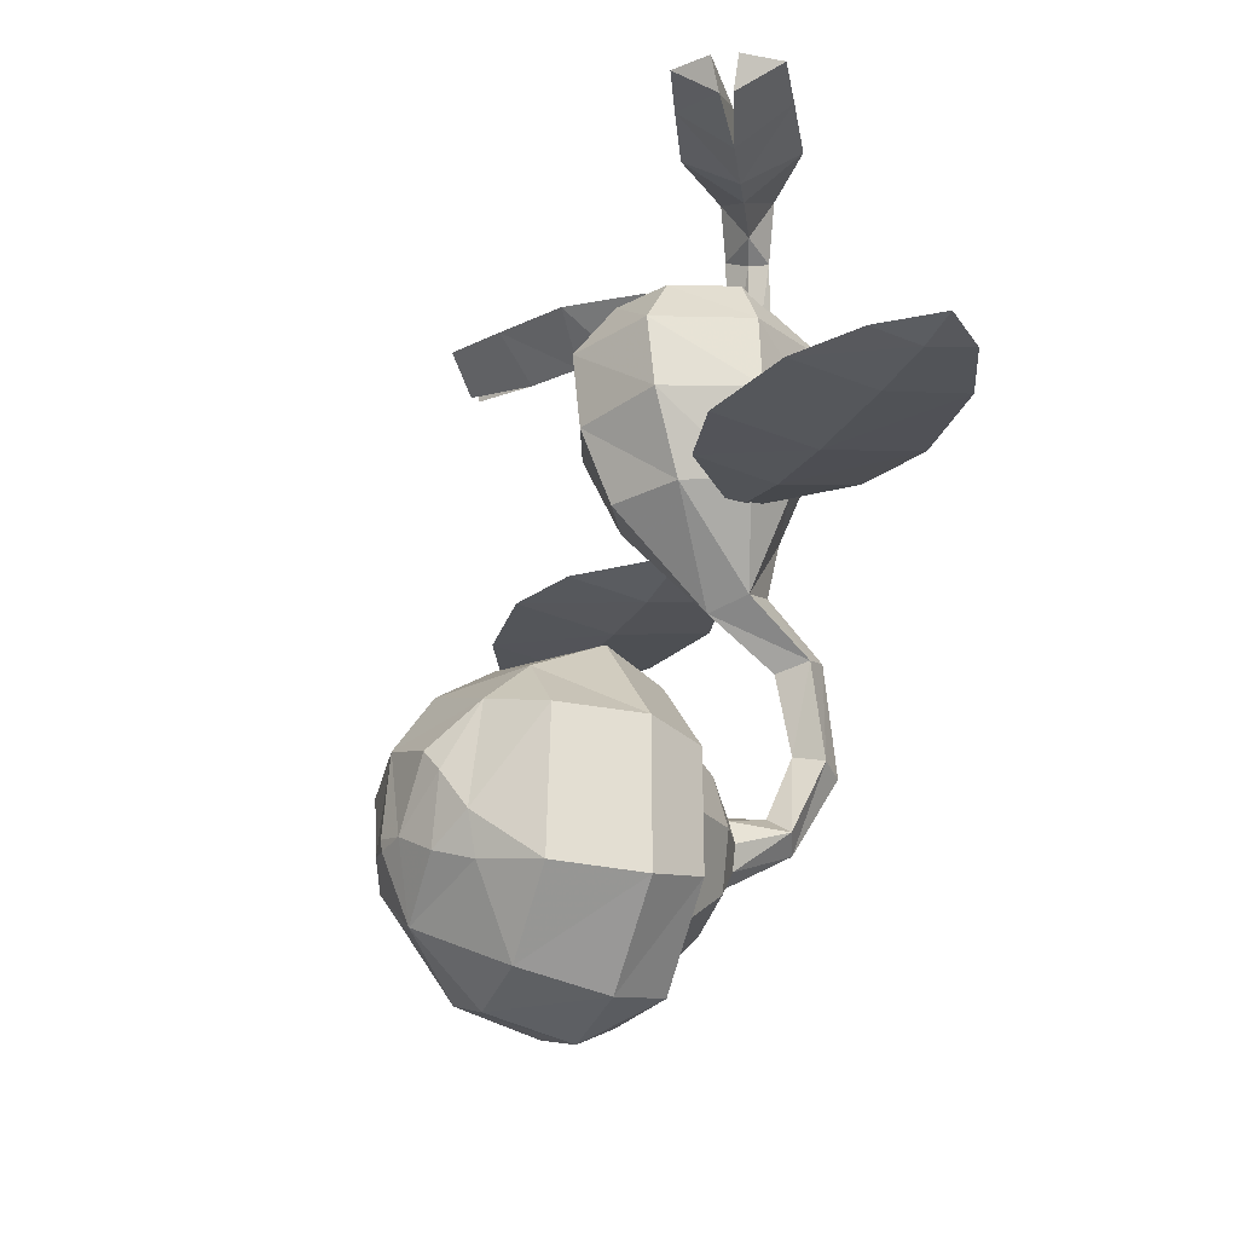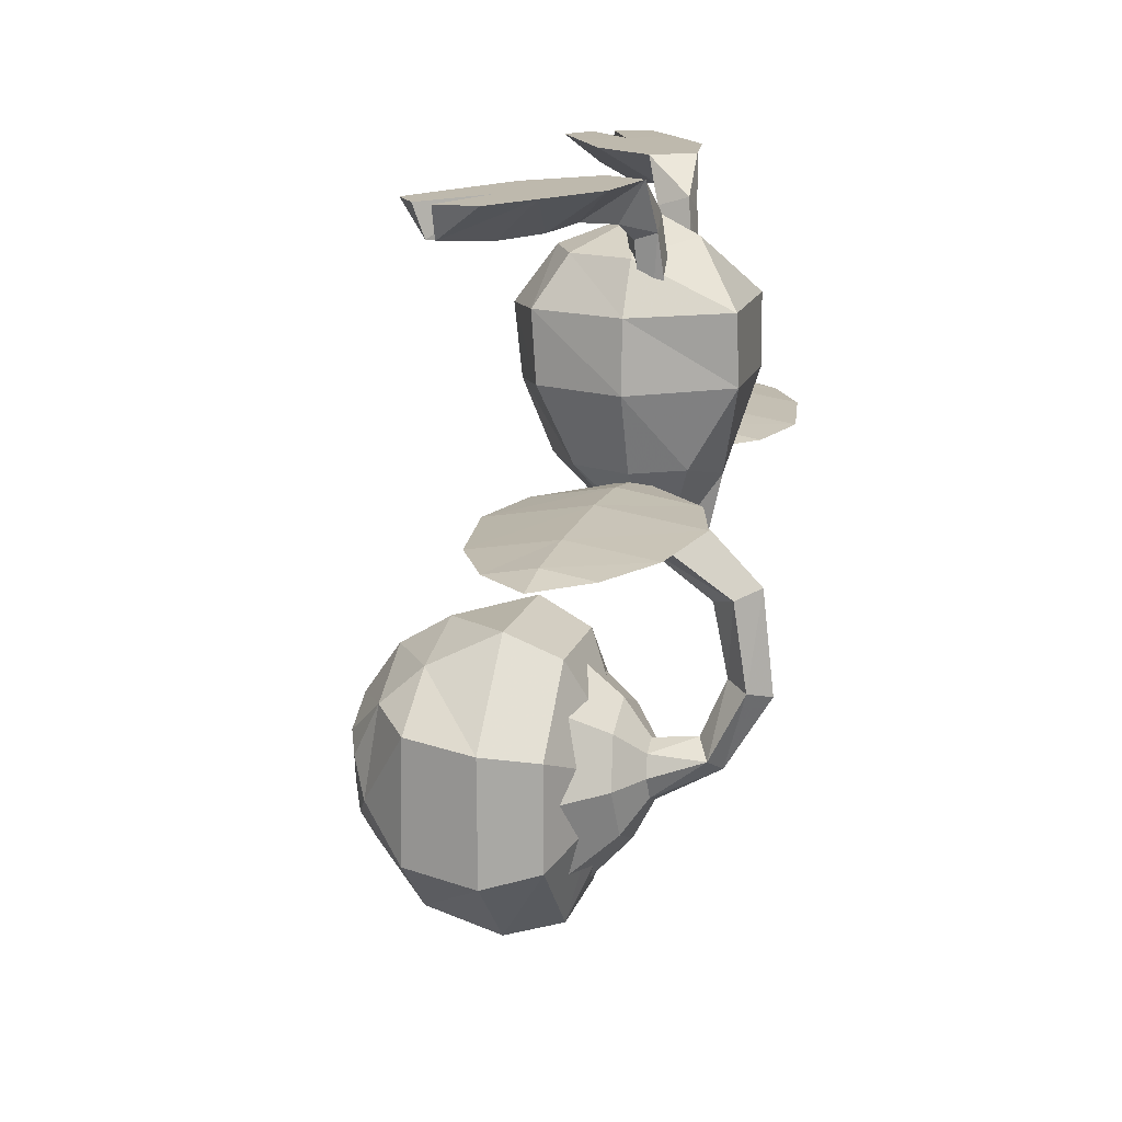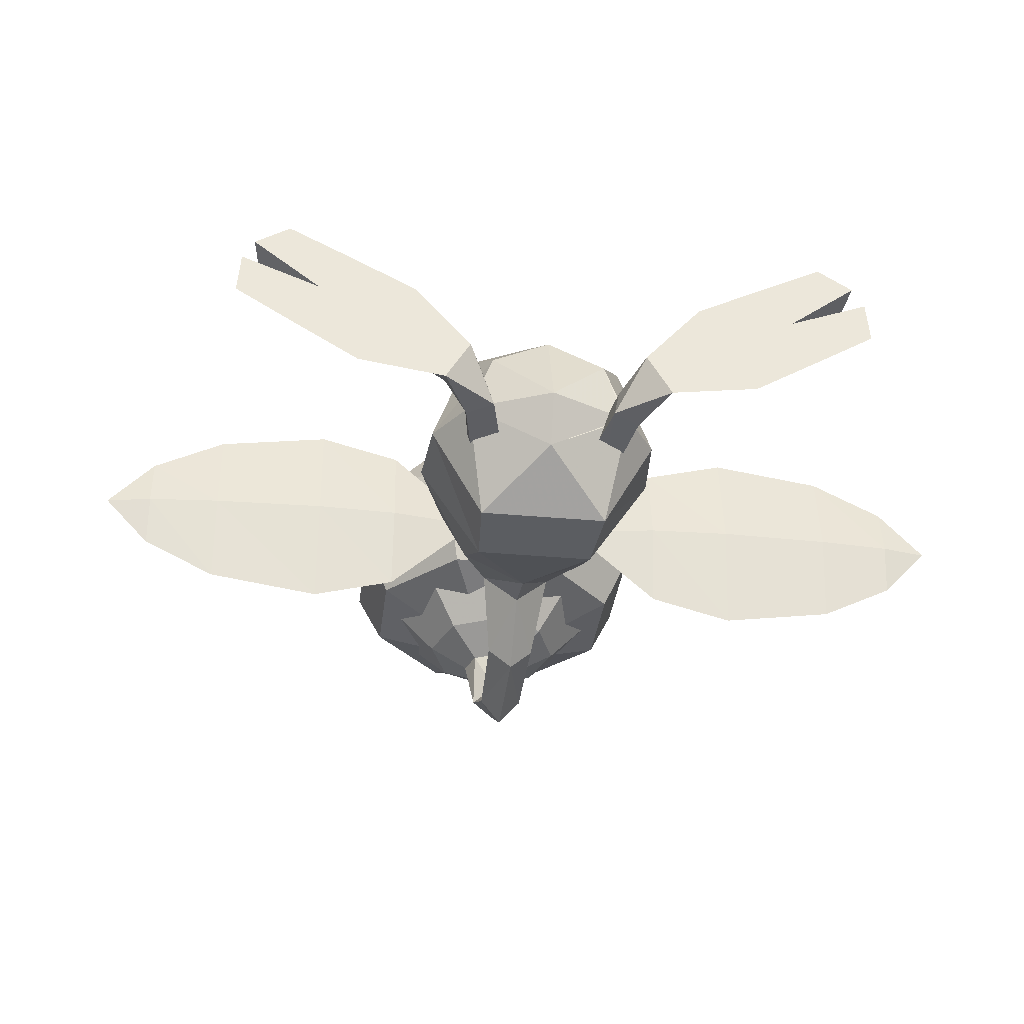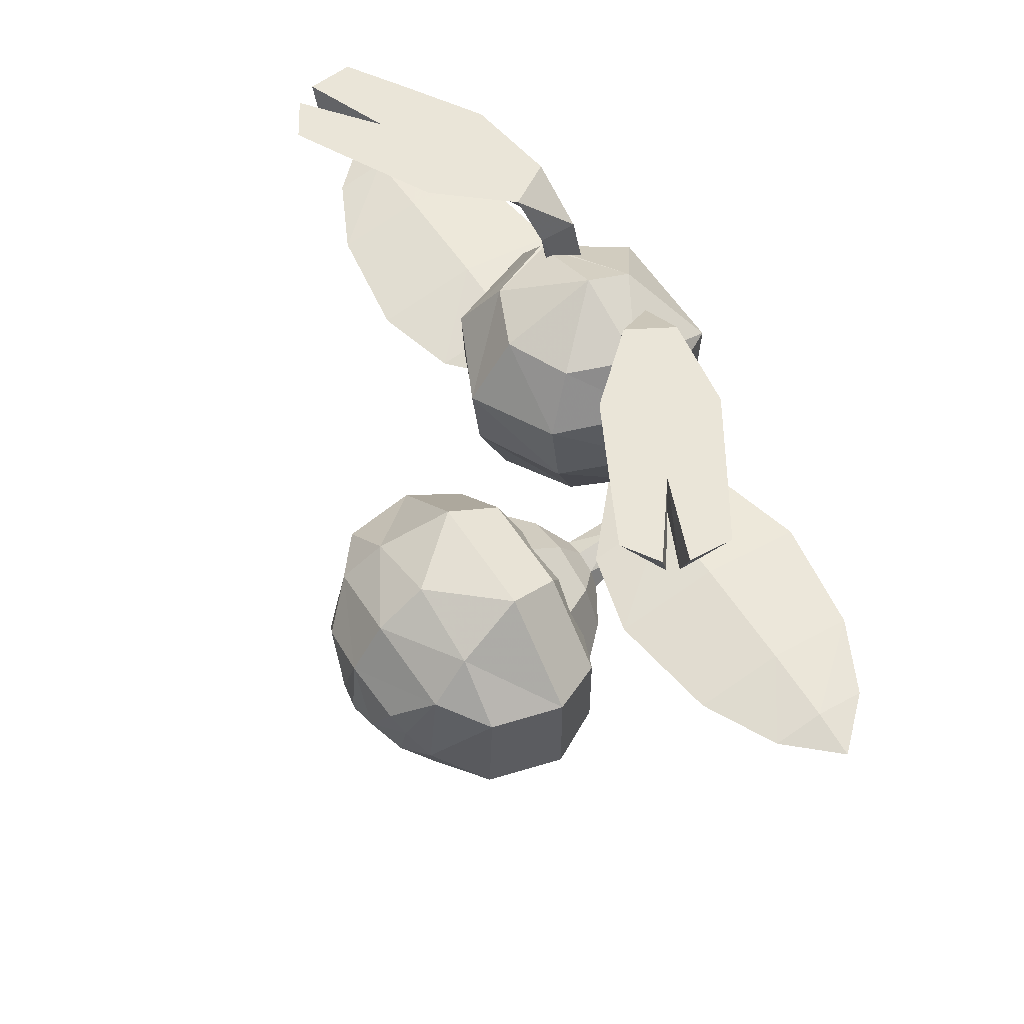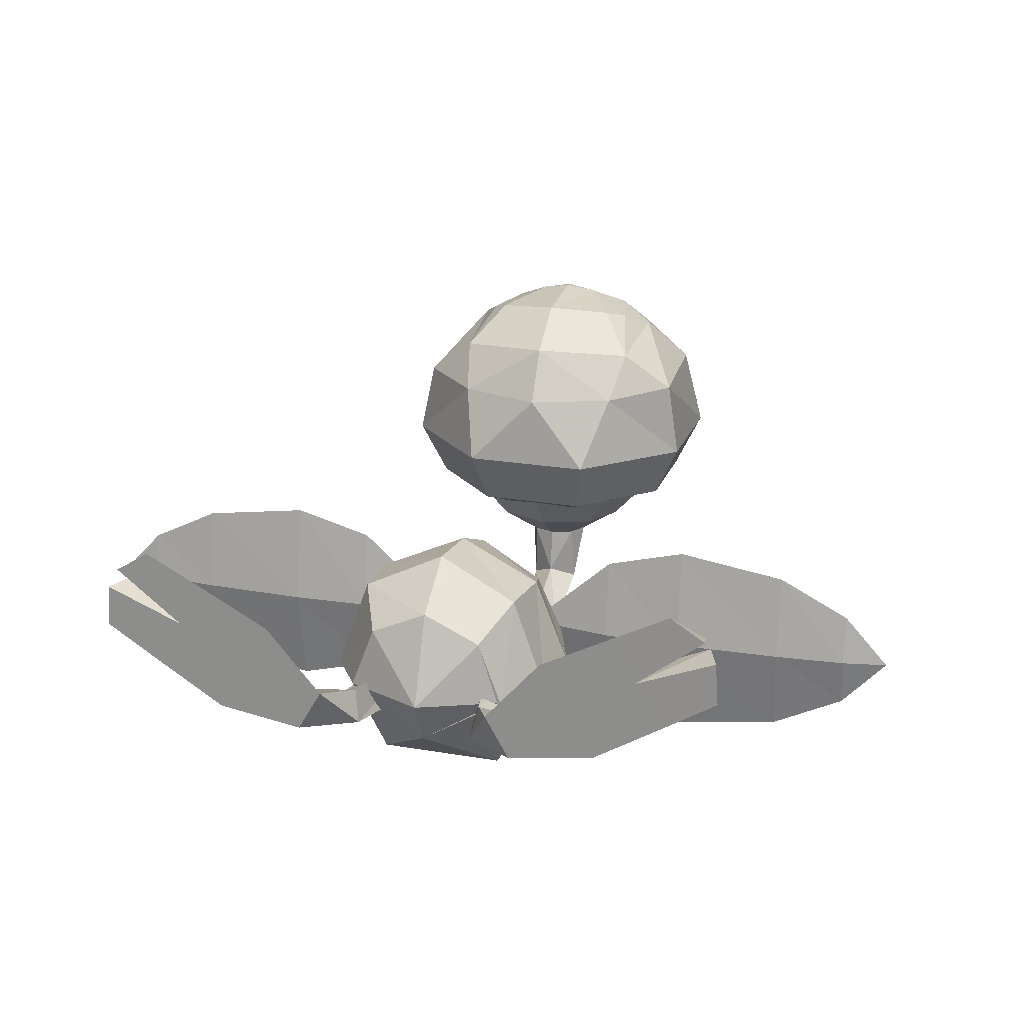
<metadata>
{"format":"obj","ext":"obj","renderer":"f3d","projection":"perspective","resolution":1024,"background":"white","views":[{"elev":-22.3,"azim":-112.7,"up":"+Z"},{"elev":15.3,"azim":-75.3,"up":"+Z"},{"elev":-34.0,"azim":-7.0,"up":"+Y"},{"elev":58.7,"azim":-123.0,"up":"+Z"},{"elev":21.6,"azim":16.9,"up":"+Y"}]}
</metadata>
<code>
o kimawari
v 0.4991 -0.1888 -2.593
v 0.4991 -0.1888 -2.593
v 1.313 -0.1881 -2.467
v 1.313 0.5486 -2.598
v 1.313 0.5486 -2.598
v 1.313 -0.1896 -2.72
v 1.313 -0.9263 -2.589
v 1.313 -0.9263 -2.589
v 2.055 -0.1879 -2.44
v 2.055 0.7452 -2.599
v 2.055 0.7452 -2.599
v 2.055 -0.1897 -2.747
v 2.055 -1.123 -2.588
v 2.055 -1.123 -2.588
v 3.066 -0.1881 -2.467
v 3.066 0.5944 -2.598
v 3.066 0.5944 -2.598
v 3.066 -0.1896 -2.72
v 3.066 -0.972 -2.589
v 3.066 -0.972 -2.589
v 3.724 0.2646 -2.596
v 3.724 0.2646 -2.596
v 4.143 -0.1888 -2.593
v 4.143 -0.1888 -2.593
v 3.724 -0.1893 -2.673
v 3.724 -0.1884 -2.514
v 3.724 -0.6423 -2.591
v 3.724 -0.6423 -2.591
v -1.298 0.5486 -2.598
v -1.298 0.5486 -2.598
v -1.298 -0.1881 -2.467
v -1.298 -0.9263 -2.589
v -1.298 -0.9263 -2.589
v -1.298 -0.1896 -2.72
v -0.4849 -0.1888 -2.593
v -0.4849 -0.1888 -2.593
v -2.041 0.7451 -2.599
v -2.041 0.7451 -2.599
v -2.041 -0.1879 -2.44
v -2.041 -0.1898 -2.747
v -2.041 -1.123 -2.588
v -2.041 -1.123 -2.588
v -3.051 0.5944 -2.598
v -3.051 0.5944 -2.598
v -3.051 -0.1881 -2.467
v -3.051 -0.1896 -2.72
v -3.051 -0.972 -2.589
v -3.051 -0.972 -2.589
v -3.71 -0.1893 -2.673
v -4.129 -0.1888 -2.593
v -4.129 -0.1888 -2.593
v -3.71 0.2646 -2.596
v -3.71 0.2646 -2.596
v -3.71 -0.1884 -2.514
v -3.71 -0.6423 -2.591
v -3.71 -0.6423 -2.591
v -2.923 0.8535 0.0204
v -2.951 0.4659 0.02271
v -2.201 0.566 0.02211
v -1.976 0.9716 0.0197
v -1.976 0.9716 0.0197
v -2.767 0.9531 -0.2702
v -2.818 1.043 0.01928
v -2.503 1.242 0.0181
v -2.819 0.8583 -0.2697
v -2.201 0.5638 -0.3419
v -2.201 0.5638 -0.3419
v -2.201 0.5638 -0.3419
v -2.449 0.152 0.02458
v -2.449 0.152 0.02458
v -1.317 0.6255 0.02176
v -1.317 0.6255 0.02176
v -1.726 0.2911 -0.3363
v -1.815 -0.2378 0.02689
v -1.815 -0.2378 0.02689
v -0.802 0.03166 0.02529
v -1.4 0.1054 -0.2872
v -1.025 -0.3555 0.02759
v -0.9984 -0.1268 -0.3458
v -0.8021 -0.2117 -0.4953
v -0.6355 -0.294 -1.597
v -0.5692 -0.5229 -1.555
v -0.7904 -0.409 -0.4326
v -0.6087 -0.09403 -0.3905
v -0.3875 -0.2078 -1.489
v -0.5483 -0.3864 -0.3002
v -0.2997 -0.4866 -1.387
v 0.7667 2.359 -5.27
v 0.6153 2.361 -5.848
v 0.2904 2.509 -5.658
v 0.5729 0.1547 -5.713
v 0.2418 0.1528 -6.045
v 0.5171 0.4461 -6.739
v 1.237 0.4506 -5.99
v 0.7423 0.97 -6.83
v 1.486 0.9744 -6.096
v 0.6524 1.731 -6.654
v 1.305 1.735 -6.025
v 0.9558 2.204 -5.618
v 0.882 2.114 -5.973
v -0.2268 0.1528 -6.045
v -0.5012 0.4461 -6.74
v -0.7256 0.97 -6.831
v 0.008045 0.9688 -7.027
v -0.5584 0.1547 -5.714
v -1.222 0.4505 -5.991
v -1.471 0.9744 -6.098
v -1.29 1.735 -6.027
v -0.636 1.731 -6.655
v -0.8478 2.109 -5.945
v 1.485 0.9816 -4.871
v 1.379 1.713 -4.858
v -0.5588 0.1575 -5.246
v -1.222 0.4566 -4.973
v -1.472 0.9816 -4.873
v -1.302 1.705 -4.813
v -0.8396 2.069 -4.688
v -0.9077 2.199 -5.587
v -0.7044 2.355 -5.246
v 1.236 0.4566 -4.971
v -0.2276 0.1595 -4.914
v -0.5029 0.4609 -4.253
v -0.6062 0.9868 -4.007
v -0.7502 1.665 -4.331
v 0.5726 0.1575 -5.245
v 0.241 0.1595 -4.914
v 0.5153 0.4609 -4.252
v 0.6183 0.9868 -4.006
v 0.8305 1.67 -4.362
v 0.05064 1.66 -4.095
v 0.04432 2.153 -4.39
v 0.03516 2.494 -4.883
v 0.9183 2.074 -4.717
v 0.01279 2.322 -6.259
v 0.007927 1.73 -6.85
v 0.02155 2.549 -5.693
v 0.02306 2.559 -5.6
v -0.2457 2.507 -5.649
v -0.5687 2.358 -5.828
v -0.5412 2.428 -5.057
v 0.6058 2.431 -5.076
v 0.007093 -0.2637 -5.672
v 0.216 -0.2578 -5.586
v -0.2883 -0.2436 -5.377
v -0.2018 -0.2578 -5.586
v 0.007093 -0.2236 -5.082
v -0.2018 -0.2295 -5.169
v 0.3025 -0.2436 -5.377
v 0.216 -0.2295 -5.169
v -0.4681 0.01983 -4.919
v -0.6649 -0.01243 -5.393
v 0.4823 -0.04469 -5.867
v 0.6791 -0.01243 -5.393
v 0.7849 0.3887 -6.2
v 1.107 0.4415 -5.424
v 0.4823 0.01983 -4.919
v 0.7849 0.4943 -4.648
v -0.7707 0.4943 -4.648
v -1.093 0.4415 -5.424
v -0.4681 -0.0447 -5.867
v -0.7707 0.3887 -6.2
v 0.007092 -0.05806 -6.063
v 0.007091 0.3668 -6.521
v 0.007092 0.03319 -4.722
v 0.007091 0.5162 -4.326
v 0.5846 -1.04 -1.104
v 1.058 -0.176 -1.109
v 0.7555 -0.1733 -0.6591
v 0.5404 -1.056 -1.745
v 1.109 -0.1798 -1.751
v 0.6026 -0.6414 -2.461
v 0.8493 -0.1841 -2.464
v -0.5704 -1.04 -1.104
v -0.5263 -1.056 -1.745
v -0.5884 -0.6414 -2.461
v 0.007094 -0.8318 -2.611
v -0.7413 -0.1733 -0.6591
v -1.044 -0.176 -1.109
v -0.8351 -0.1841 -2.464
v -1.094 -0.1798 -1.751
v 0.007094 -0.1714 -0.3379
v -0.5221 0.4082 -0.6625
v -0.7361 0.6836 -1.114
v -0.7718 0.6323 -1.755
v -0.5884 0.3515 -2.467
v 0.007094 0.6491 -0.664
v 0.007094 1.039 -1.185
v 0.007094 0.9681 -1.85
v 0.007094 0.6891 -2.503
v 0.5363 0.4082 -0.6625
v 0.7502 0.6836 -1.114
v 0.786 0.6323 -1.755
v 0.6026 0.3515 -2.467
v 0.7241 -0.1733 -0.6583
v 0.007094 -0.6045 -0.557
v 0.3278 -0.3945 -3.241
v -0.3136 -0.3945 -3.241
v 0.007093 -0.1636 -3.33
v 0.007094 -0.7172 -3.111
v 0.007094 -0.8829 -5.323
v 0.007094 -0.6616 -5.037
v 0.2411 -0.7764 -5.196
v -0.211 -0.7764 -5.196
v 0.007095 -0.9073 -4.474
v 0.2065 -1.114 -4.541
v 0.007095 -1.32 -4.612
v -0.1923 -1.114 -4.541
v -0.2095 -0.9872 -3.696
v 0.007094 -0.7651 -3.773
v 0.2237 -0.9871 -3.696
v 0.007095 -1.209 -3.618
v 2.216 0.5665 0.02209
v 2.966 0.4664 0.01909
v 2.938 0.854 0.01576
v 1.991 0.9721 0.01963
v 1.991 0.9721 0.01963
v 2.518 1.242 0.01447
v 2.834 1.044 0.01461
v 2.78 0.9527 -0.2744
v 2.833 0.8579 -0.2738
v 2.214 0.5632 -0.342
v 2.214 0.5632 -0.342
v 2.214 0.5632 -0.342
v 2.464 0.1525 0.0245
v 2.464 0.1525 0.0245
v 1.739 0.2905 -0.3374
v 1.332 0.626 0.02176
v 1.332 0.626 0.02176
v 1.831 -0.2373 0.02689
v 1.831 -0.2373 0.02689
v 1.413 0.1049 -0.2905
v 0.8171 0.03219 0.02533
v 1.041 -0.3549 0.02763
v 1.012 -0.1274 -0.3463
v 0.8046 -0.409 -0.4326
v 0.5834 -0.5229 -1.555
v 0.6497 -0.294 -1.597
v 0.8163 -0.2117 -0.4953
v 0.4017 -0.2078 -1.489
v 0.6229 -0.09403 -0.3905
v 0.3139 -0.4866 -1.387
v 0.5625 -0.3864 -0.3002
f 1 3 4
f 9 4 3
f 9 10 4
f 15 10 9
f 15 16 10
f 26 16 15
f 26 22 16
f 6 7 2
f 21 23 25
f 18 21 25
f 18 17 21
f 12 17 18
f 12 11 17
f 6 11 12
f 6 5 11
f 23 27 25
f 22 26 24
f 5 6 2
f 19 25 27
f 19 18 25
f 13 18 19
f 13 12 18
f 7 12 13
f 7 6 12
f 3 1 8
f 14 3 8
f 14 9 3
f 20 9 14
f 20 15 9
f 28 15 20
f 28 26 15
f 24 26 28
f 29 31 35
f 37 31 29
f 37 39 31
f 43 39 37
f 43 45 39
f 53 45 43
f 53 54 45
f 36 32 34
f 49 50 52
f 44 49 52
f 44 46 49
f 38 46 44
f 38 40 46
f 30 40 38
f 30 34 40
f 49 55 50
f 51 54 53
f 36 34 30
f 46 55 49
f 46 47 55
f 40 47 46
f 40 41 47
f 34 41 40
f 34 32 41
f 35 31 33
f 39 33 31
f 39 42 33
f 45 42 39
f 45 48 42
f 54 48 45
f 54 56 48
f 56 54 51
f 58 57 65
f 59 66 65
f 78 76 72
f 74 78 72
f 81 82 83
f 80 81 83
f 85 81 80
f 84 85 80
f 59 63 62
f 86 85 84
f 86 87 85
f 83 87 86
f 83 82 87
f 84 80 79
f 62 68 59
f 65 57 59
f 75 73 77
f 86 84 76
f 78 83 86
f 76 78 86
f 166 167 168
f 170 166 169
f 170 167 166
f 192 167 170
f 192 191 167
f 188 191 192
f 188 187 191
f 184 187 188
f 184 183 187
f 180 183 184
f 180 178 183
f 174 178 180
f 174 173 178
f 169 173 174
f 169 166 173
f 172 169 171
f 172 170 169
f 193 170 172
f 193 192 170
f 189 192 193
f 189 188 192
f 185 188 189
f 185 184 188
f 179 184 185
f 179 180 184
f 175 180 179
f 175 174 180
f 205 201 204
f 205 202 201
f 206 202 205
f 206 200 202
f 207 200 206
f 207 203 200
f 204 203 207
f 204 201 203
f 177 178 173
f 182 178 177
f 182 183 178
f 186 183 182
f 186 187 183
f 190 187 186
f 190 191 187
f 168 191 190
f 168 167 191
f 194 190 181
f 194 168 190
f 195 168 194
f 195 166 168
f 198 208 197
f 198 209 208
f 196 209 198
f 196 210 209
f 210 204 209
f 210 205 204
f 211 205 210
f 211 206 205
f 208 209 204
f 207 208 204
f 211 208 207
f 206 211 207
f 58 59 57
f 58 70 59
f 74 59 70
f 74 72 59
f 61 59 72
f 61 64 59
f 63 59 64
f 64 62 63
f 64 60 62
f 67 62 60
f 60 73 67
f 71 73 60
f 71 77 73
f 76 77 71
f 77 78 75
f 77 79 78
f 69 73 75
f 69 67 73
f 65 67 69
f 69 58 65
f 79 76 84
f 79 77 76
f 79 83 78
f 79 80 83
f 186 181 190
f 186 182 181
f 177 181 182
f 177 195 181
f 173 195 177
f 173 166 195
f 194 181 195
f 208 199 197
f 208 211 199
f 210 199 211
f 210 196 199
f 176 199 196
f 176 197 199
f 196 171 176
f 196 172 171
f 193 172 196
f 196 198 193
f 189 193 198
f 198 185 189
f 197 185 198
f 197 179 185
f 175 179 197
f 197 176 175
f 174 175 176
f 176 169 174
f 171 169 176
f 143 200 142
f 143 202 200
f 148 202 143
f 148 149 202
f 201 202 149
f 149 146 201
f 147 201 146
f 147 203 201
f 144 203 147
f 144 145 203
f 200 203 145
f 145 142 200
f 89 99 100
f 89 88 99
f 90 88 89
f 90 141 88
f 132 141 90
f 132 133 141
f 131 133 132
f 132 117 131
f 140 117 132
f 140 119 117
f 138 119 140
f 138 139 119
f 118 119 139
f 118 117 119
f 139 110 118
f 132 138 140
f 132 137 138
f 90 137 132
f 133 88 141
f 133 99 88
f 93 91 92
f 93 94 91
f 95 94 93
f 95 96 94
f 95 97 98
f 96 95 98
f 107 108 109
f 103 107 109
f 101 93 92
f 101 102 93
f 105 102 101
f 105 106 102
f 113 106 105
f 113 114 106
f 121 114 113
f 121 122 114
f 126 122 121
f 126 127 122
f 125 127 126
f 125 120 127
f 91 120 125
f 91 94 120
f 106 103 102
f 106 107 103
f 114 107 106
f 114 115 107
f 122 115 114
f 122 123 115
f 127 123 122
f 127 128 123
f 120 128 127
f 120 111 128
f 94 111 120
f 94 96 111
f 96 98 112
f 111 96 112
f 115 116 108
f 107 115 108
f 116 117 118
f 115 123 124
f 111 112 129
f 135 103 109
f 135 104 103
f 97 104 135
f 97 95 104
f 138 137 136
f 118 108 116
f 124 116 115
f 117 116 124
f 129 133 131
f 131 130 129
f 133 129 112
f 123 130 124
f 128 111 129
f 104 102 103
f 104 93 102
f 95 93 104
f 130 128 129
f 130 123 128
f 131 124 130
f 131 117 124
f 112 99 133
f 112 98 99
f 100 99 98
f 98 97 100
f 134 100 97
f 134 89 100
f 90 89 134
f 90 136 137
f 90 134 136
f 138 136 134
f 134 139 138
f 134 110 139
f 109 110 134
f 109 108 110
f 118 110 108
f 134 135 109
f 134 97 135
f 150 144 147
f 150 151 144
f 158 151 150
f 158 159 151
f 152 148 143
f 152 153 148
f 154 153 152
f 154 155 153
f 157 153 155
f 157 156 153
f 165 156 157
f 165 164 156
f 158 164 165
f 158 150 164
f 156 148 153
f 156 149 148
f 164 149 156
f 164 146 149
f 150 146 164
f 150 147 146
f 160 159 161
f 160 151 159
f 145 151 160
f 145 144 151
f 162 143 142
f 162 152 143
f 163 152 162
f 163 154 152
f 160 142 145
f 160 162 142
f 161 162 160
f 161 163 162
f 220 214 213
f 220 221 212
f 232 233 229
f 228 232 229
f 236 237 238
f 235 236 238
f 237 239 240
f 238 237 240
f 219 218 212
f 241 240 239
f 241 242 240
f 236 242 241
f 236 235 242
f 234 238 240
f 212 223 219
f 212 214 220
f 231 226 230
f 232 240 242
f 242 235 233
f 242 233 232
f 212 213 214
f 212 225 213
f 229 225 212
f 212 228 229
f 216 228 212
f 212 217 216
f 218 217 212
f 219 217 218
f 219 215 217
f 222 215 219
f 222 226 215
f 227 215 226
f 226 231 227
f 232 227 231
f 233 231 230
f 233 234 231
f 226 224 230
f 226 222 224
f 220 224 222
f 220 213 224
f 232 234 240
f 232 231 234
f 235 234 233
f 235 238 234

</code>
